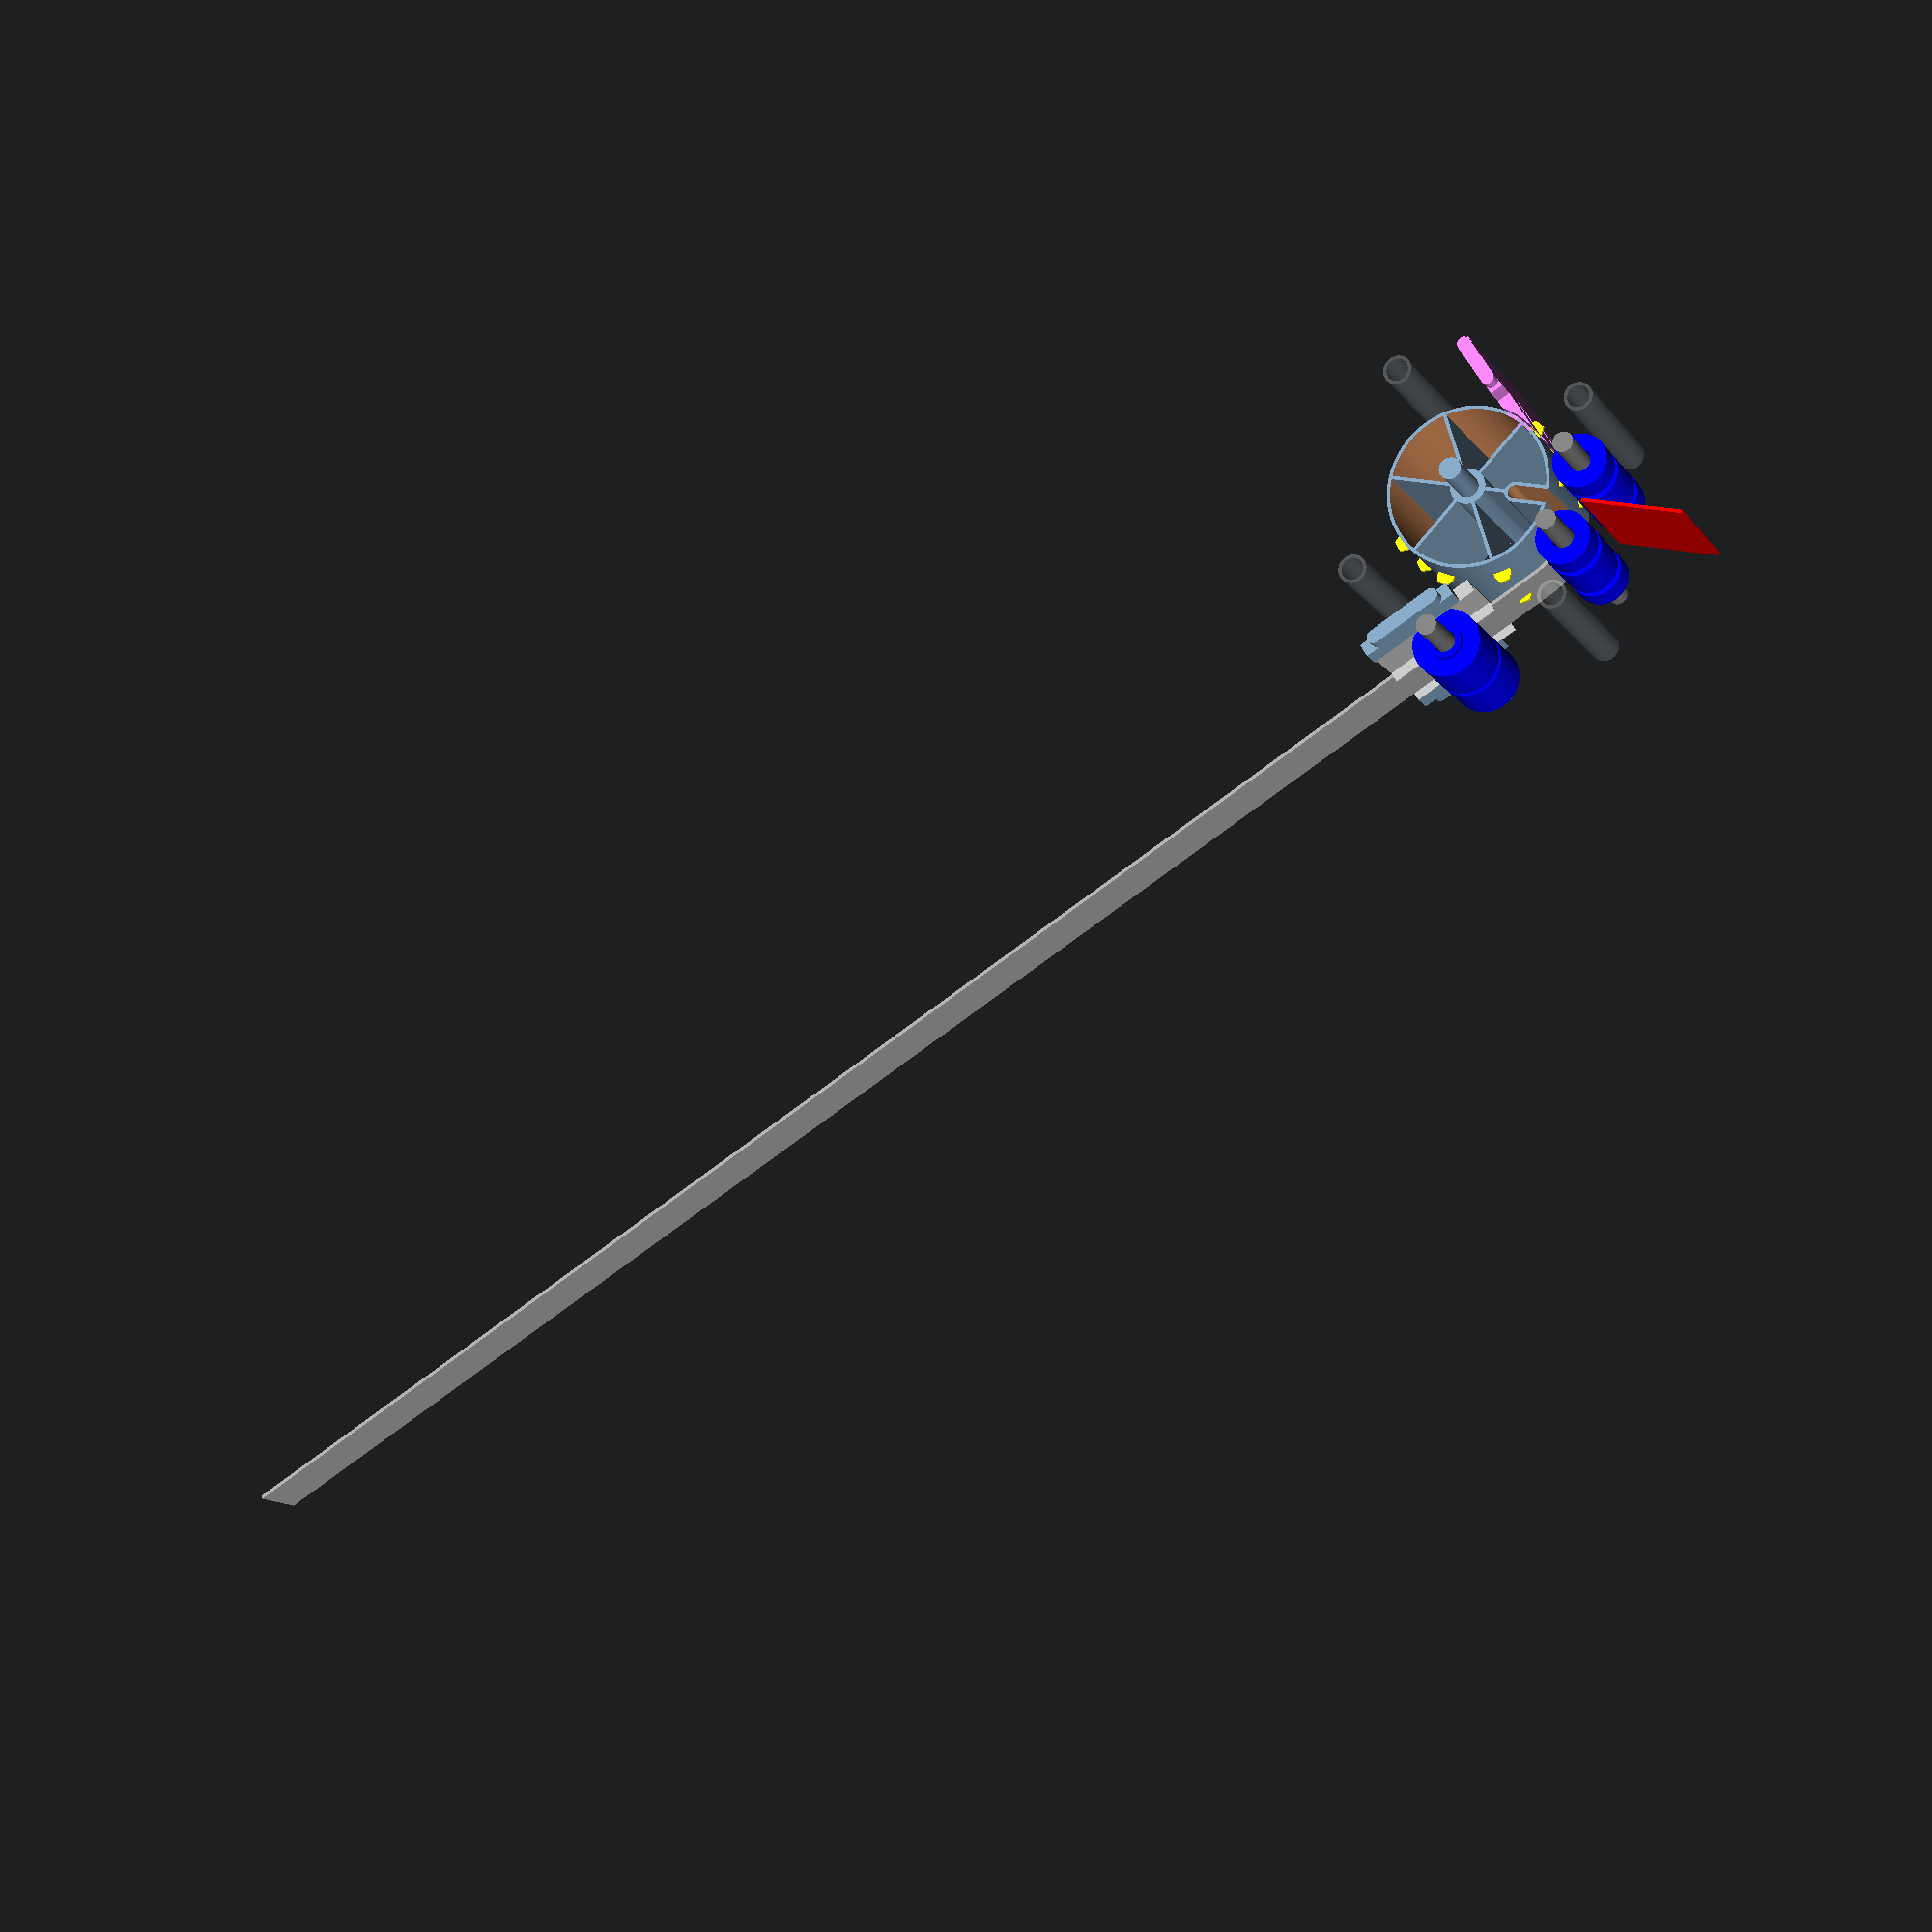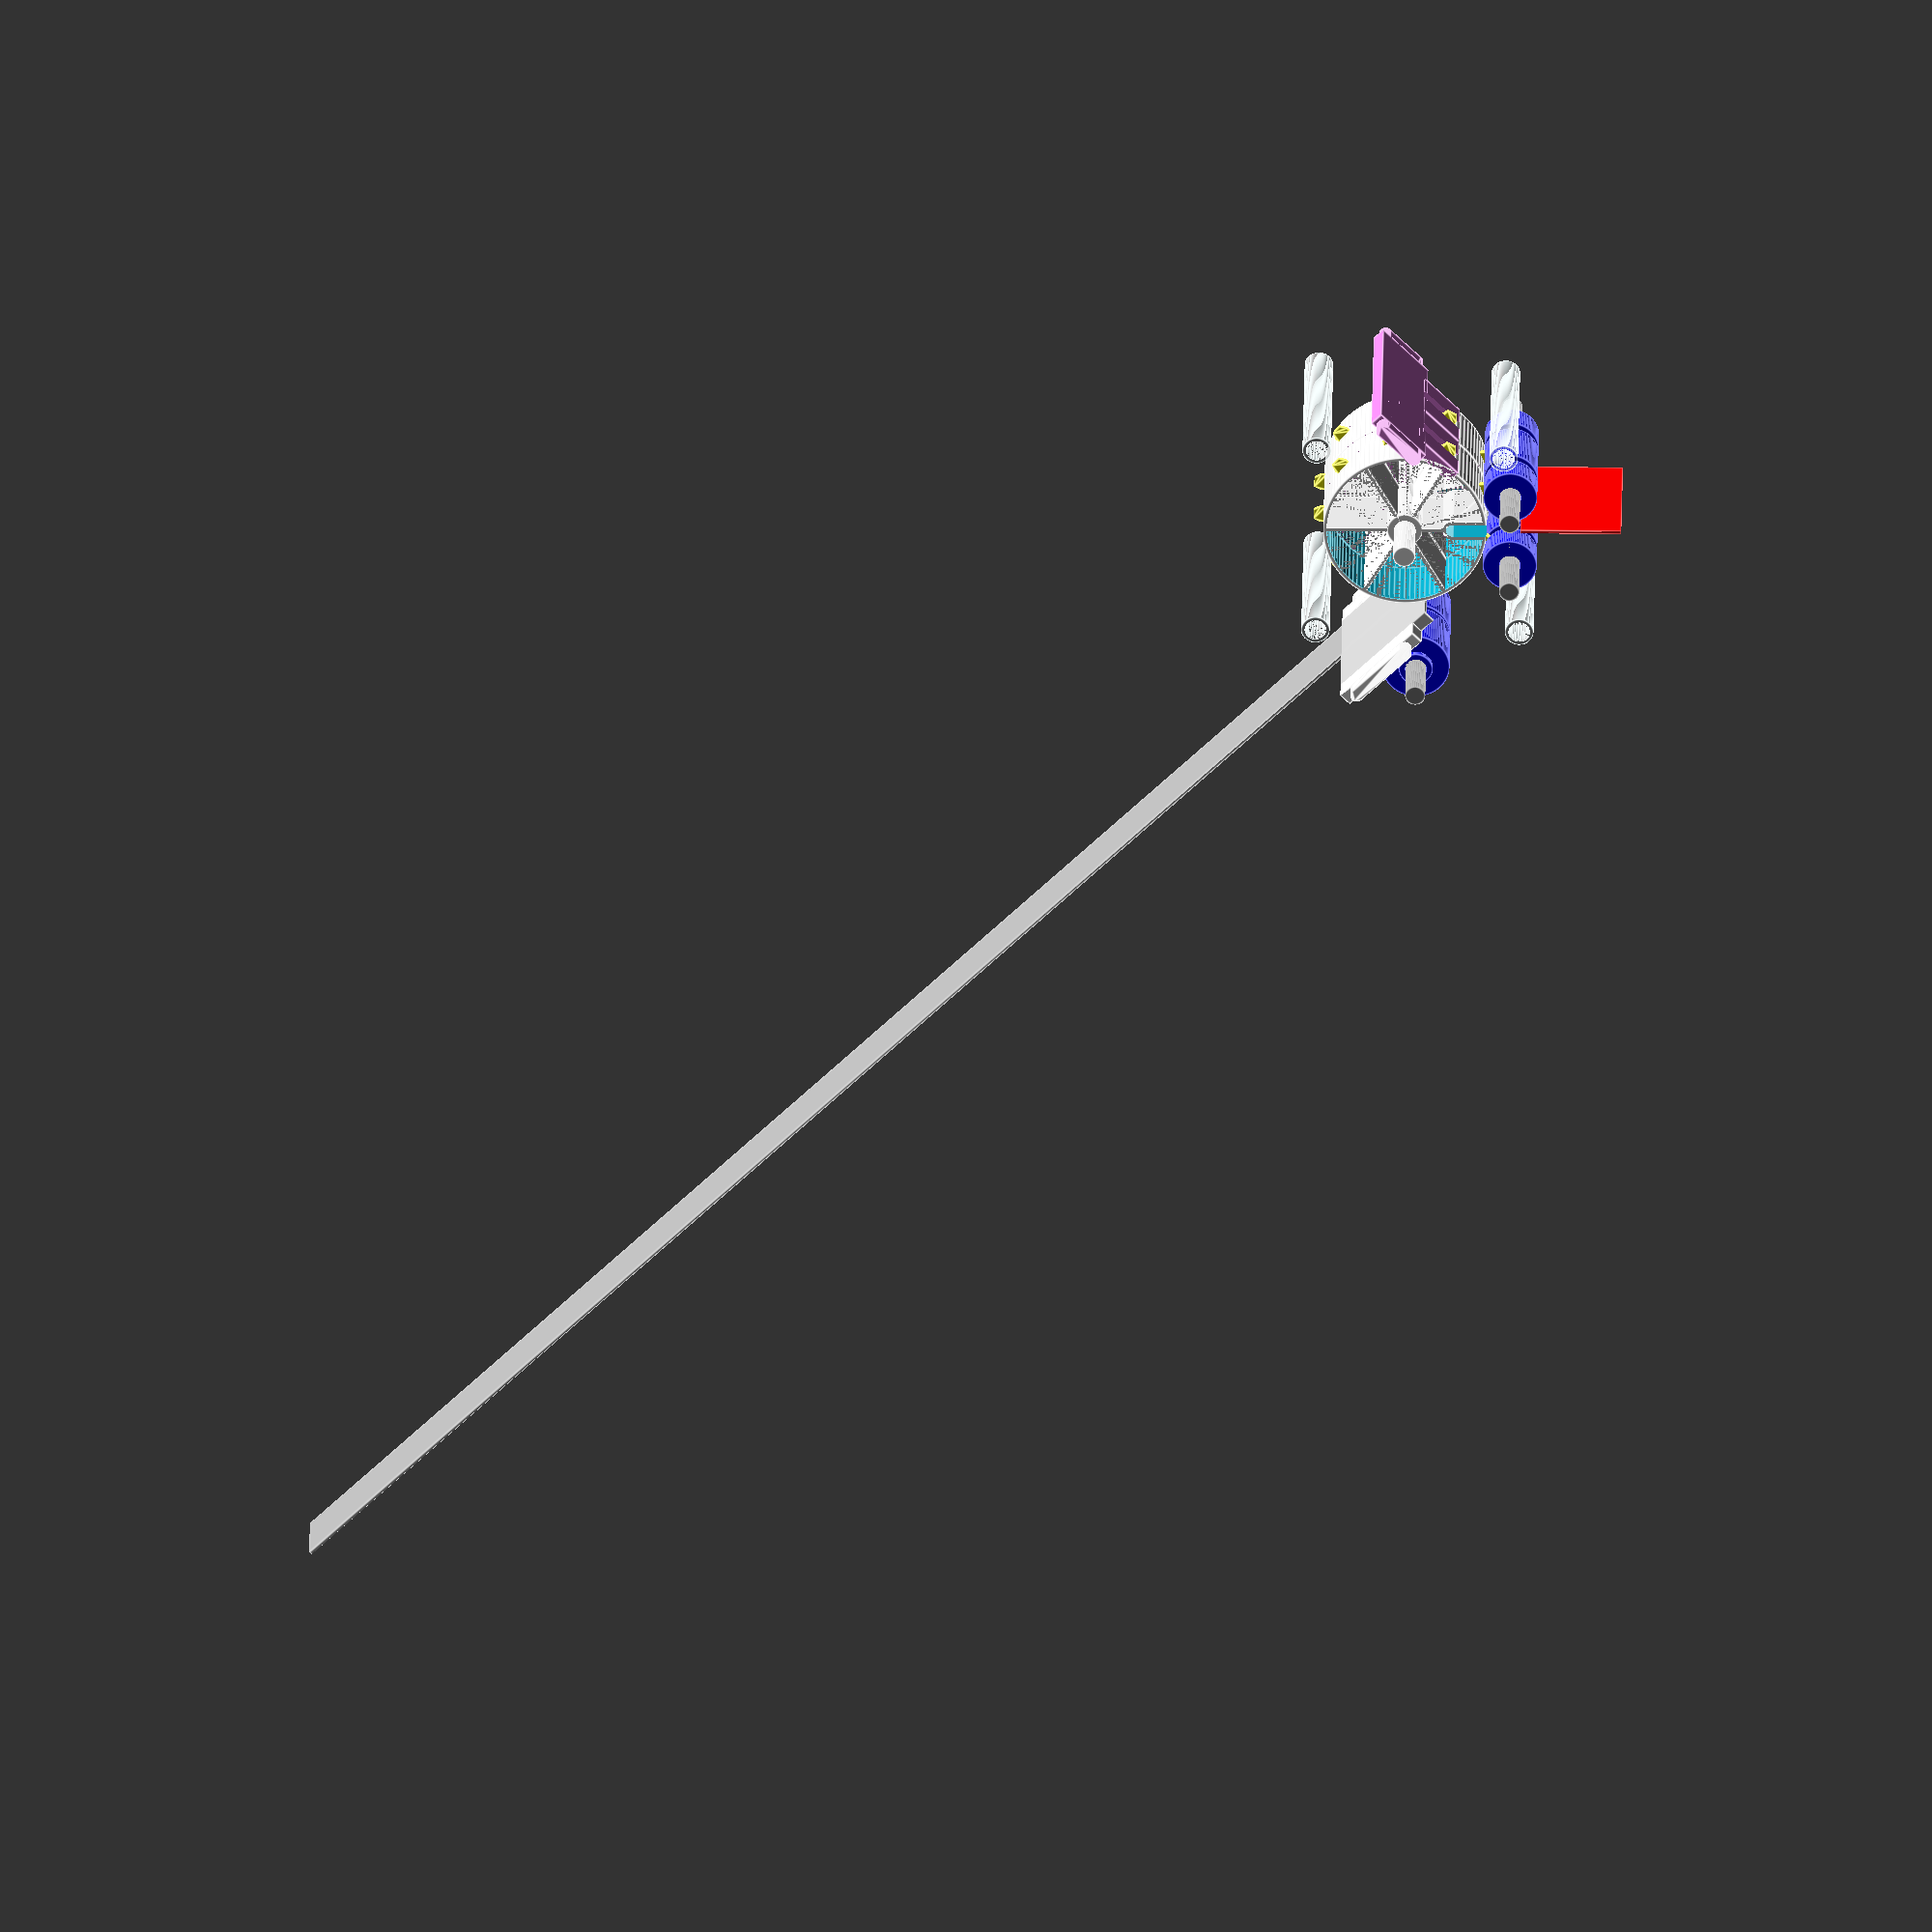
<openscad>
// -*- mode: scad; c-basic-offset: 2; indent-tabs-mode: nil; -*-

$fn=96;
e=0.02;

PI=3.1415926536;

tray_idler_dia=20;

stack=2;
bands_per_wheel=0.5;
cut_slot_deep=10;
axle_dia=6.5;   // 1/4" rod + extra
axle_display=axle_dia - 0.5;
mount_hole_dia=4.5;
mount_hole_pos=5;  // from outside
spoke_angle=60;
do_screws=false;
do_spokes=true;
knife_idler_axle=5;

wheel_wall=1;
spoke_thick=1;

band_separation=0.8;
band_thick=19.7 + band_separation;
//band_center_thick=12;
band_center_thick=band_thick;


side_wall_clearance=6.95;

hole_count=18;   // This determines the length
hole_angle=360/(bands_per_wheel*hole_count);

//button_hole_distance=286/17;  // measured mm / hole count.
//button_hole_distance=594/35;  // measured mm / hole count.
button_hole_distance=25.4 / 1.5;  // probably actual value.
circ=bands_per_wheel * hole_count * button_hole_distance;
radius=circ / (2*PI);
out_feed_offset=0.5;

blade_h=3.5;
blade_w=0.9;
blade_l=5;

mount_holes = [[-30, -radius-2], [30, -radius-2],
	       [30, radius+10], [-28, radius+5]];

echo("circumreference ", circ, "; radius=", radius, "; teeth=", bands_per_wheel*hole_count, "; inner-width: ", stack * band_thick + 2*side_wall_clearance);

module mount_place(dia=mount_hole_dia) {
  translate([0, 0, -band_thick/2]) cylinder(r=dia/2 + 2, h=band_thick);
}

module mount_place_punch(dia=mount_hole_dia) {
  translate([0, 0, -(band_thick+e)/2]) cylinder(r=dia/2, h=band_thick+2*e);
}

module hole_retainer() {
  color("yellow") hull() {
    cube([e, blade_l, blade_w], center=true);
    translate([1.5, 0, 0]) cube([e, blade_l, blade_w], center=true);
    translate([blade_h, 0, 0]) cube([e, blade_l-2, blade_w], center=true);
  }
}

module spoke_cut_widening(from_edge=cut_slot_deep) {
  widening_r=2 + spoke_thick;
  hull() {
    translate([radius - from_edge, 0, -band_thick/2]) cylinder(r=widening_r, h=band_thick);
    if (do_screws) {
      for (a = [-5, 5]) {
        rotate([0, 0, a]) translate([radius-mount_hole_pos, 0, 0]) mount_place();
      }
    } else {
      translate([radius, 0, -band_thick/2]) cylinder(r=widening_r, h=band_thick);
    }
  }
}

module spoke_cut_widening_punch(from_edge=cut_slot_deep) {
  translate([radius-from_edge, 0, -15]) hull() {
    cylinder(r=2, h=30);
    translate([50, 0, 0]) cylinder(r=2, h=30);
  }
}

module basic_wheel() {
  translate([0, 0, -band_center_thick/2]) difference() {
    cylinder(r=radius, h=band_center_thick);
    translate([0, 0, -e]) cylinder(r=radius-wheel_wall, h=band_center_thick+2*e);
  }

  intersection() {
    translate([0, 0, -band_thick/2]) difference() {
      cylinder(r=radius, h=band_thick);
      translate([0, 0, -e]) cylinder(r=radius-wheel_wall, h=band_thick+2*e);
    }
    union() {
      support_arc(0, 30, radius=radius+10, high=band_thick);
      if (bands_per_wheel==2)
        support_arc(180, 30, radius=radius+10, high=band_thick);
    }
  }

  // spokes.
  intersection() {
    union() {
      for (a=[0:spoke_angle:360]) {
        rotate([0, 0, a]) {
          if (do_spokes) translate([radius/2, 0, 0]) cube([radius, spoke_thick, band_center_thick], center=true);
        }
      }

      spoke_cut_widening();

      // Spoke mounts
      if (do_screws) {
        for (a=[spoke_angle:spoke_angle:179]) {
          rotate([0, 0, a]) translate([radius-mount_hole_pos, 0, 0]) mount_place();
          rotate([0, 0, -a]) translate([radius-mount_hole_pos, 0, 0]) mount_place();
        }

        for (a = [-5, 5, 175, 185]) {
          rotate([0, 0, a]) translate([radius-mount_hole_pos, 0, 0]) mount_place();
        }
      }

    }

    translate([0, 0, -band_thick/2]) cylinder(r=radius, h=band_thick);
  }

  if (do_spokes) mount_place(dia=axle_dia);  // axle in center
}

module wheel_assembly() {
  difference() {
    basic_wheel();
    spoke_cut_widening_punch();
    if (do_screws) {
      for (a=[spoke_angle:spoke_angle:179]) {
        rotate([0, 0, a]) translate([radius-mount_hole_pos, 0, 0]) mount_place_punch();
        rotate([0, 0, -a]) translate([radius-mount_hole_pos, 0, 0]) mount_place_punch();
      }
      for (a = [-5, 5, 175, 185]) {
        rotate([0, 0, a]) translate([radius-mount_hole_pos, 0, 0]) mount_place_punch();
      }
    }
    mount_place_punch(dia=axle_dia);
  }

  for (a=[hole_angle/2:hole_angle:360-e]) {
    rotate([0, 0, a]) translate([radius-0.5, 0, 0]) hole_retainer();
  }
}

module stack(layers=3, with_axle=true) {
  d=band_thick;
  axle_extra=side_wall_clearance + 10;
  for (i = [0:1:layers-e]) {
    translate([0, 0, i*d]) wheel_assembly();
  }
  if (with_axle) {
    translate([0, 0, -band_thick/2-axle_extra]) cylinder(r=axle_dia/2, h=layers*band_thick+2*axle_extra);
  }
}

module knife(layers=3, anim_stage=0) {
  movement=15;
  side=0;
  down=sin(anim_stage*180) * movement;
  d=band_thick;
  translate([-side-d/2, -0.5, radius+10-down]) color("red") cube([layers*d+(2*side), 1, 30]);
}

module anim(s=4) {
  t=$t;
  rotate([0, 0, 0]) {
    rotate([180 + ((t < 0.8) ? (t/0.8) * 720 : 0), 0, 0]) rotate([0, 90, 0]) stack(s);
    knife(s, anim_stage = (t > 0.8) ? (t-0.8)/0.2 : 0);

    rotate([90, 0, 180]) rotate([0, -90, 0]) color("darkgray") tangential_band(r=radius, band_wide=band_thick-band_separation-1, in_angle=45, out_angle=135, total_len=500, start_len=481.5-t*button_hole_distance*hole_count);
  }
}

//wheel_assembly();
//stack(1);

module arc_range(start=-10, end=10, radius=100, high=5) {
  hull() {
    cylinder(r=e, h=high);
    rotate([0, 0, start]) translate([radius, 0, 0]) cylinder(r=e, h=high);
    rotate([0, 0, end]) translate([radius, 0, 0]) cylinder(r=e, h=high);
  }
}

module support_arc(center=0, angle_dist=10, radius=100, high=10) {
  small_dist=angle_dist/3;
  hull() {
    translate([0, 0, high/2]) arc_range(start=center-small_dist, end=center+small_dist, radius=radius, high=e);
    arc_range(start=center-angle_dist, end=center+angle_dist, radius=radius, high=e);
    translate([0, 0, -high/2]) arc_range(start=center-small_dist, end=center+small_dist, radius=radius, high=e);
  }
}

//stack(2);

module knife_idler(is_first=false, is_last=false) {
  center_free=3;
  outer=8;
  big_part=(is_first || is_last)
    ? (band_thick-center_free)/2
    : (band_thick-center_free);
  difference() {
    union() {
      cylinder(r=outer, h=big_part);
      if (!is_last) cylinder(r=outer-3, h=big_part+center_free);
    }
    translate([0, 0, -e]) cylinder(r=axle_dia/2, h=band_thick+2*e);
  }
}

module knife_idler_stack(s=5, print_distance=-1, with_axle=false, gravity_holes=false) {
  d = band_thick;
  color("blue") for (i = [0:1:s+1-e]) {
    is_first=(i == 0);
    is_last = (i == s);
    if (print_distance < 0) {
      translate([0, 0, is_first ? 0 : (i-0.5)*d+1.5])
        knife_idler(is_first=is_first, is_last=is_last);
    } else {
      translate([i*print_distance, 0, 0])
        knife_idler(is_first=is_first, is_last=is_last);
    }
  }
  axle_extra=side_wall_clearance + 10;
  if (with_axle) {
    color("gray") translate([0, 0, -axle_extra]) cylinder(r=axle_display/2, h=s*d+2*axle_extra);
  }
  if (gravity_holes) {
    hull() {
      translate([1, 0, -axle_extra]) cylinder(r=axle_dia/2, h=s*d+2*axle_extra);
      translate([-15, 0, -axle_extra]) cylinder(r=axle_dia/2, h=s*d+2*axle_extra);
    }
  }
}

module band_tray(s=5, len=40, extra=0) {
  color("silver") for (i = [0:1:s-e]) {
    translate([i*band_thick, 0, 0]) {
      cube([band_thick, len, 1]);
      cube([band_separation/2, len, 4]);
      translate([band_thick-band_separation/2, 0, 0])
        cube([band_separation/2+e, len, 4]);
    }
  }
  slot_w=20;
  sw_r=4/2 + extra;
  sw=side_wall_clearance+4;
  translate([-sw, 0, 0]) hull() {
    translate([0, 10, 4/2]) rotate([0, 90, 0]) cylinder(r=sw_r, h=sw);
    translate([0, 10+slot_w, 4/2]) rotate([0, 90, 0]) cylinder(r=sw_r, h=sw);
  }
  translate([s*band_thick, 0, 0]) hull() {
    translate([0, 10, 4/2]) rotate([0, 90, 0]) cylinder(r=sw_r, h=sw);
    translate([0, 10+slot_w, 4/2]) rotate([0, 90, 0]) cylinder(r=sw_r, h=sw);
  }

  translate([-side_wall_clearance, 10/2, 0]) cube([side_wall_clearance, 30, 4]);
  translate([s*band_thick, 10/2, 0]) cube([side_wall_clearance, 30, 4]);
}

module tray_idler(outer=15) {
  difference() {
    union() {
      cylinder(r=outer, h=band_thick-band_separation-1);
      cylinder(r=outer-5, h=band_thick);
    }
    translate([0, 0, -e]) cylinder(r=axle_dia/2, h=band_thick+2*e);
  }
}

module tray_idler_stack(s=5, print_distance=-1, with_axle=false, gravity_holes=false, outer=tray_idler_dia/2) {
  d = band_thick;
  color("blue") for (i = [0:1:s-e]) {
    if (print_distance < 0) {
      translate([0, 0, i*d]) tray_idler(outer);
    } else {
      translate([i*print_distance, 0, 0]) tray_idler(outer);
    }
  }
  axle_extra=side_wall_clearance + 10;
  if (with_axle) {
    translate([0, 0, -axle_extra])
      color("gray") cylinder(r=axle_display/2, h=s*d + 2*axle_extra);
  }
  if (gravity_holes) {
    hull() {
      translate([1, 0, -axle_extra]) cylinder(r=axle_dia/2, h=s*d+2*axle_extra);
      translate([-15, 0, -axle_extra]) cylinder(r=axle_dia/2, h=s*d+2*axle_extra);
    }
  }
}

module support_enforder(s=5) {
  translate([0, 0, -band_thick/2]) difference() {
    cylinder(r=radius+3.5, h=s*band_thick);
    translate([0, 0, -e]) cylinder(r=radius+2.5, h=s*band_thick+2*e);
  }
}

module out_feed_material() {
  translate([-band_thick/2, out_feed_offset, radius+out_feed_offset]) {
    translate([0, 2, -4]) cube([band_thick, 15, 4]);
  }
}

module out_feed_punch() {
  rotate([0, 90, 0]) translate([0, 0, -band_thick/2-e]) cylinder(r=radius+out_feed_offset, h=band_thick+2*e);
  rotate([0, 90, 0]) translate([0, 0, -2-e]) cylinder(r=radius+out_feed_offset+blade_h+2, h=4+2*e);
}

module out_feed_stack_material(s=3, extra=0) {
  d = band_thick;
  for (i = [0:1:s-e]) {
    translate([-d*i, 0, 0]) out_feed_material();
  }

  slot_w=13;
  sw_r=4/2+extra;
  sw=side_wall_clearance+4;

  // Rounded slot mount
  translate([-d*s+d/2-sw, 0, 0]) hull() {
    translate([0, 19, radius-4/2+out_feed_offset]) rotate([0, 90, 0]) cylinder(r=sw_r, h=2*sw+d*s);
    translate([0, 19+slot_w, radius-4/2+out_feed_offset]) rotate([0, 90, 0]) cylinder(r=sw_r, h=2*sw+d*s);
  }

  // Shoulder
  translate([-d/2, 19+slot_w/2, radius-4/2+out_feed_offset]) cube([2*side_wall_clearance+d*s, slot_w+6, 4], center=true);
}

module out_feed_stack_punch(s=3, extra=0) {
  d = band_thick;
  for (i = [0:1:s-e]) {
    translate([-d*i, 0, 0]) out_feed_punch();
  }
}

module out_feed_stack(s=3, extra=0) {
  difference() {
    out_feed_stack_material(s, extra);
    out_feed_stack_punch(s, extra);
  }
}
//tooth_wheel();
//half_wheel();
//anim(5);

module print_knife_idler(s=stack) {
  knife_idler_stack(s=s, print_distance=25);
  translate([0, 25, 0]) knife_idler_stack(s=s, print_distance=25);
  translate([0, 2*25, 0]) tray_idler_stack(s=s, print_distance=25);
}

module tangential_band(r=30, in_angle=22, out_angle=90,
		       band_wide=20, start_len=470, total_len=500) {
  thick=1;
  circumreference=2*PI*r;
  wheel_len=(out_angle-in_angle)/360 * circumreference;
  max_wrap_wheel = total_len - start_len;
  echo ("Wheel len:", wheel_len, "; max wrap:", max_wrap_wheel);
  out_len=total_len - start_len - wheel_len;
  translate([0, 0, -band_wide/2]) {
    rotate([0, 0, in_angle]) translate([r, -start_len, 0]) cube([thick, start_len, band_wide]);
    rotate([0, 0, out_angle]) translate([r, 0, 0]) cube([thick, out_len, band_wide]);
    degree_step=1;
    segment_len=circumreference*degree_step/360;
    for (range = [0:degree_step:out_angle-in_angle+degree_step/2]) {
      a = in_angle + range;
      if (range/degree_step * segment_len <= max_wrap_wheel)
        rotate([0, 0, a]) translate([r, -segment_len/2, 0]) cube([thick, segment_len+e, band_wide]);
    }
  }
}

module mechanics_assembly(wheel_stack=2, gravity_holes=false, extra=0) {
  rotate([0, 0, 0]) {
    rotate([-45, 0, 0]) {
      translate([-band_thick/2, 15, radius-0.8]) band_tray(s=wheel_stack, len=35, extra=extra);
      translate([-band_thick/2+(band_separation+1)/2, 30, radius+tray_idler_dia/2+0.8]) rotate([0, 90, 0]) tray_idler_stack(s=wheel_stack, with_axle=true, gravity_holes=gravity_holes);
    }
  }
  rotate([-20, 0, 0]) translate([-band_thick/2, 0, radius+8+1]) rotate([0, 90, 0]) knife_idler_stack(wheel_stack, with_axle=true, gravity_holes=gravity_holes);
  rotate([20, 0, 0]) translate([-band_thick/2, 0, radius+8+1]) rotate([0, 90, 0]) knife_idler_stack(wheel_stack, with_axle=true, gravity_holes=gravity_holes);

  anim(wheel_stack);
  rotate([45, 0, 0]) rotate([0, 0, 180]) color("violet") out_feed_stack(wheel_stack, extra=extra);

  for (h = mount_holes) {
    translate([0, h[0], h[1]]) rotate([0, 90, 0])
      translate([0, 0, -band_thick/2-side_wall_clearance])
      stack_spacer();
  }
}

module panel_corner(r=6, thick=3) {
  rotate([0, 90, 0]) translate([0, 0, -thick/2]) cylinder(r=r, h=thick);
}

module nema17_mount() {
  d=31/2;
  translate([-d, -d, 0]) cylinder(r=3.2/2, h=50);
  translate([ d, -d, 0]) cylinder(r=3.2/2, h=50);
  translate([ d, d, 0]) cylinder(r=3.2/2, h=50);
  translate([-d, d, 0]) cylinder(r=3.2/2, h=50);
}

module mount_panel(s=2, thick=3) {
  mount_panel_corners = [[-38, -radius - 5], [58, -radius - 5],  // bottom
                         [-38, +radius+20], [58, +radius],       // top
                         [-5, +radius+50], [+5, +radius+50]];    // summit

  color("azure", 0.1) difference() {
    translate([-band_thick/2-1.5-side_wall_clearance, 0, 0]) hull() {
      for (c = mount_panel_corners) {
        translate([0, c[0], c[1]]) panel_corner(thick=thick);
      }
    }
    mechanics_assembly(s, gravity_holes=true, extra=0.15);
    rotate([0, -90, 0]) nema17_mount();

    // Knife slide
    translate([-band_thick/2-1.5-side_wall_clearance, 0, 0]) {
      above=18;
      hull() {
        translate([0, 0, radius + above]) panel_corner(r=4/2, thick=4);
        translate([0, 0, radius + above+20]) panel_corner(r=4/2, thick=4);
      }
      translate([0, 0, radius + above+30]) panel_corner(r=3.2/2, thick=4);
    }

    axle_extra=side_wall_clearance + 10;
    for (h = mount_holes) {
      translate([0, h[0], h[1]]) rotate([0, 90, 0])
        translate([0, 0, -band_thick/2-axle_extra])
        cylinder(r=axle_dia/2, h=s*band_thick+2*axle_extra);
    }
  }
}

module mount_panel_2d() {
  projection(cut=true) {
    translate([0, 0, -side_wall_clearance-band_thick/2-1.5]) rotate([0, 90, 0]) mount_panel(1);
  }
}

module stack_spacer(s=stack) {
  total_width = stack * band_thick + 2*side_wall_clearance;
  color("azure", 0.25) difference() {
    cylinder(r=axle_dia/2+1, h=total_width);
    translate([0, 0, -e]) cylinder(r=axle_dia/2, h=total_width+2*e);
  }
}

module print_stack_spacer() {
  stack_spacer();
  translate([15, 0, 0]) stack_spacer();
  translate([0, 15, 0]) stack_spacer();
  translate([15, 15, 0]) stack_spacer();
}

//mount_panel_2d();
mechanics_assembly(stack);
//mount_panel(thick=3);
//translate([stack*band_thick + 2*side_wall_clearance+3, 0, 0]) mount_panel(thick=3);

//print_stack_spacer();
//out_feed_stack(2);
//print_knife_idler(2);
//stack(wheel_stack);
//support_enforder(wheel_stack);
//band_tray(2);

</openscad>
<views>
elev=160.4 azim=30.1 roll=243.2 proj=p view=wireframe
elev=305.7 azim=206.7 roll=270.8 proj=o view=edges
</views>
